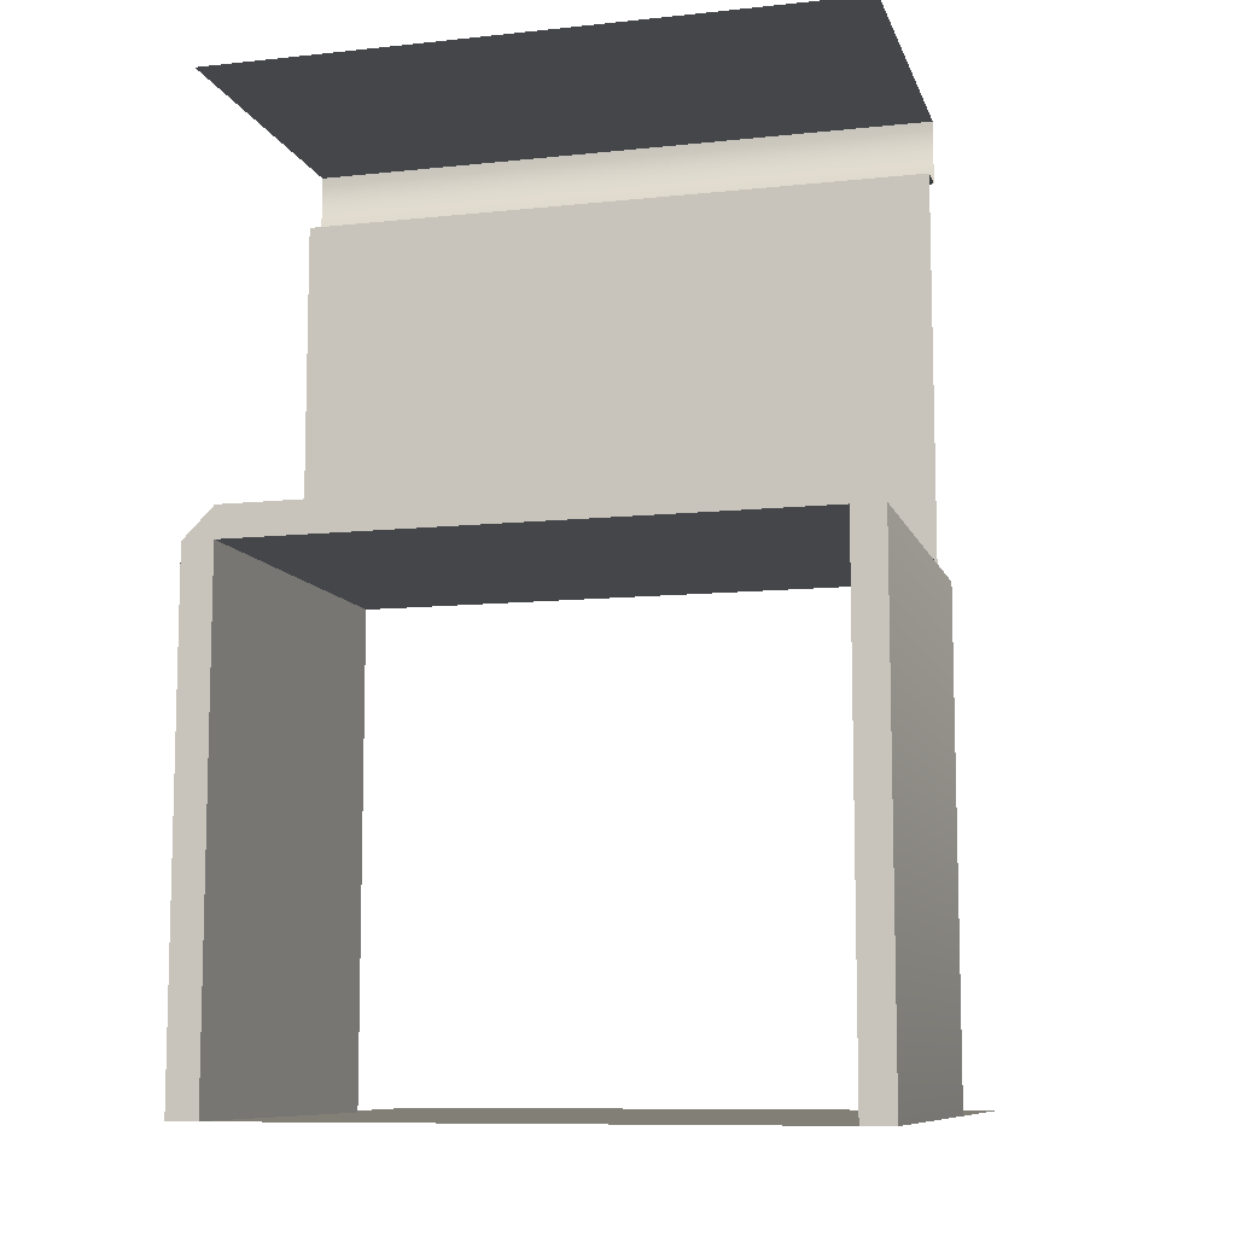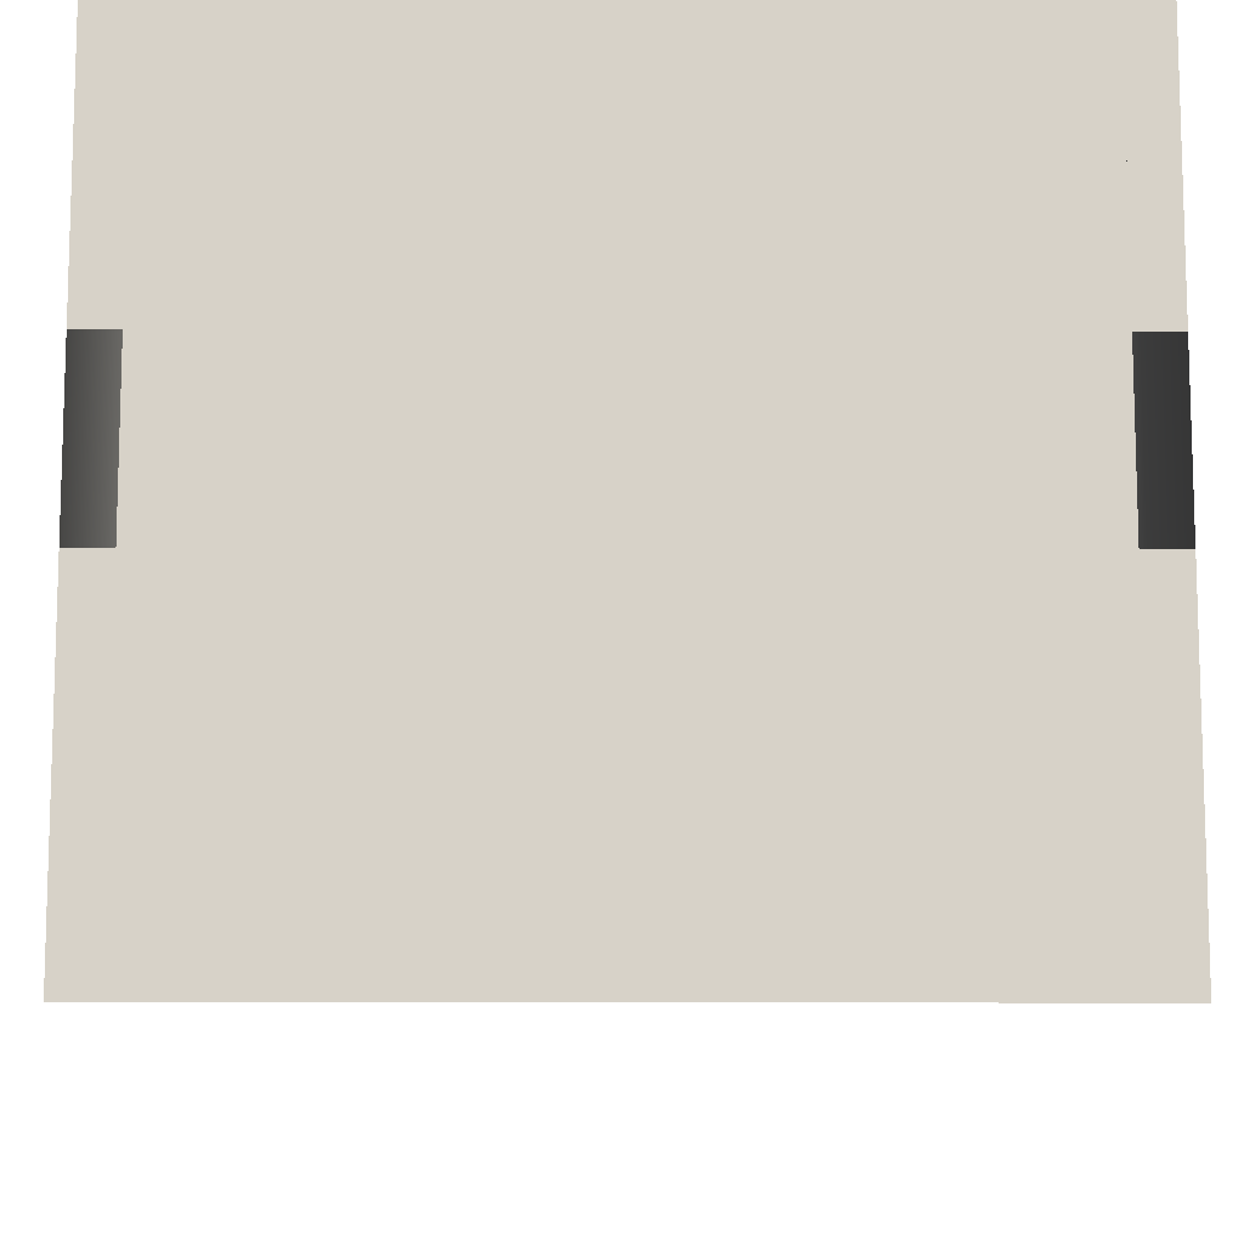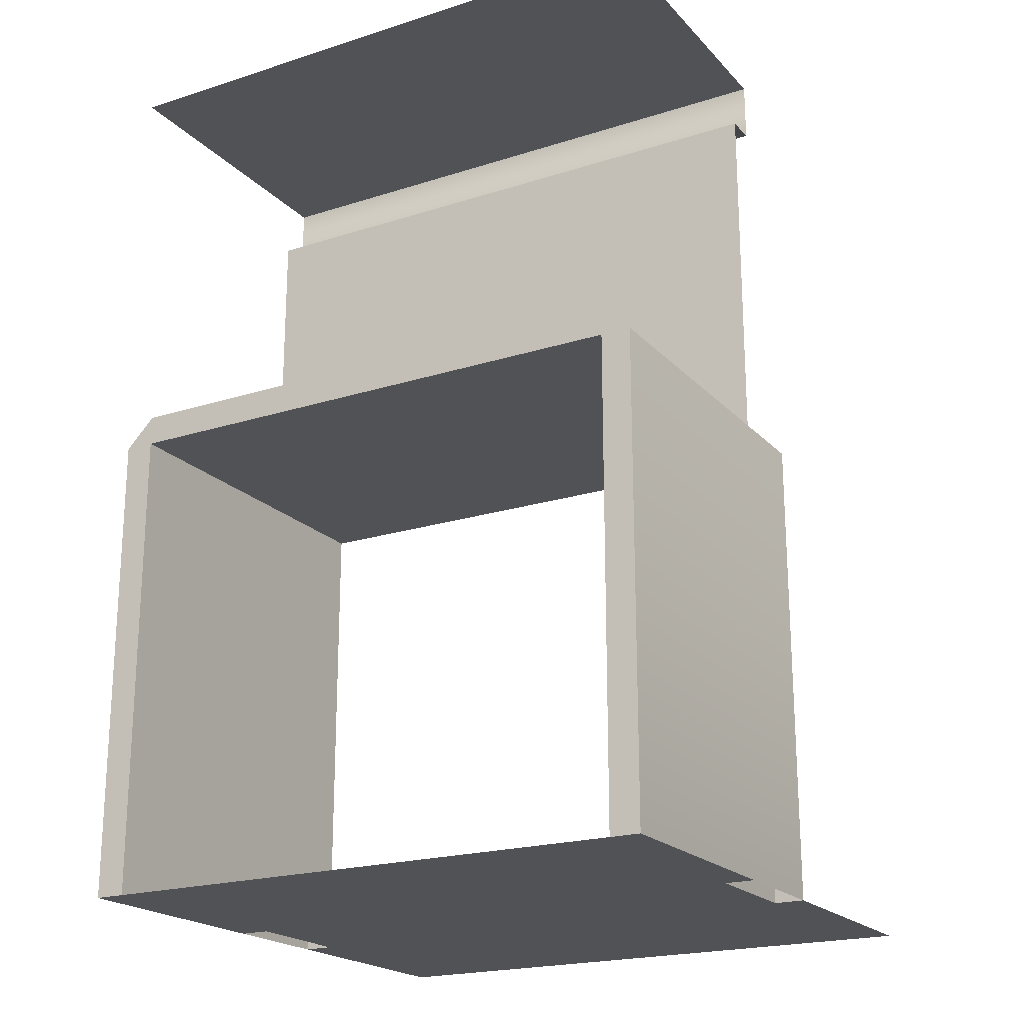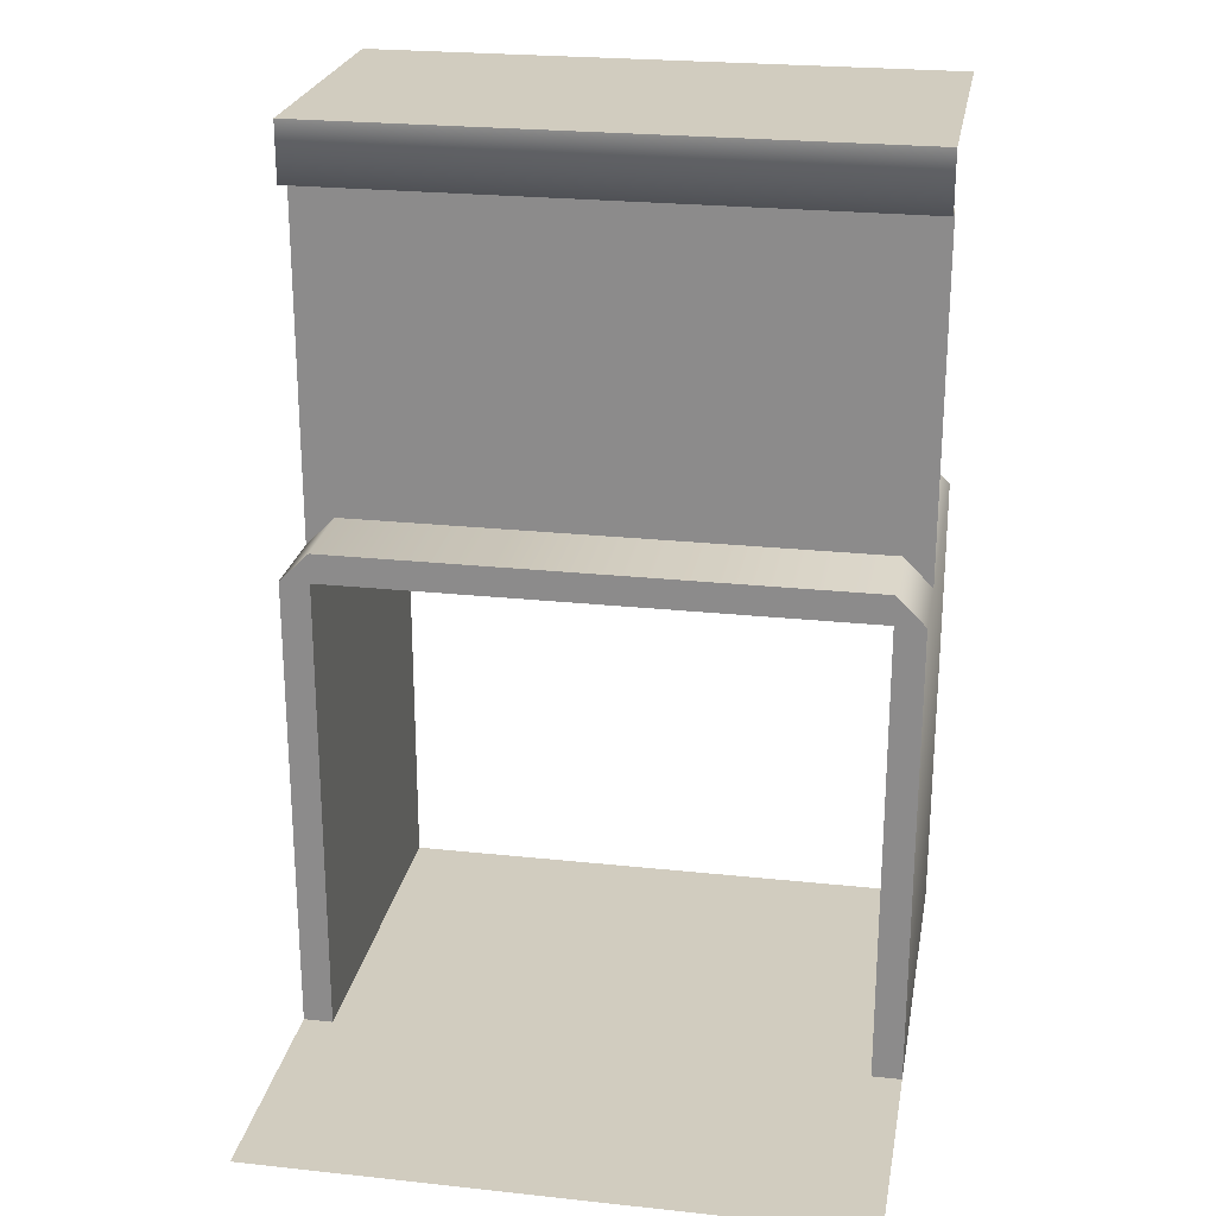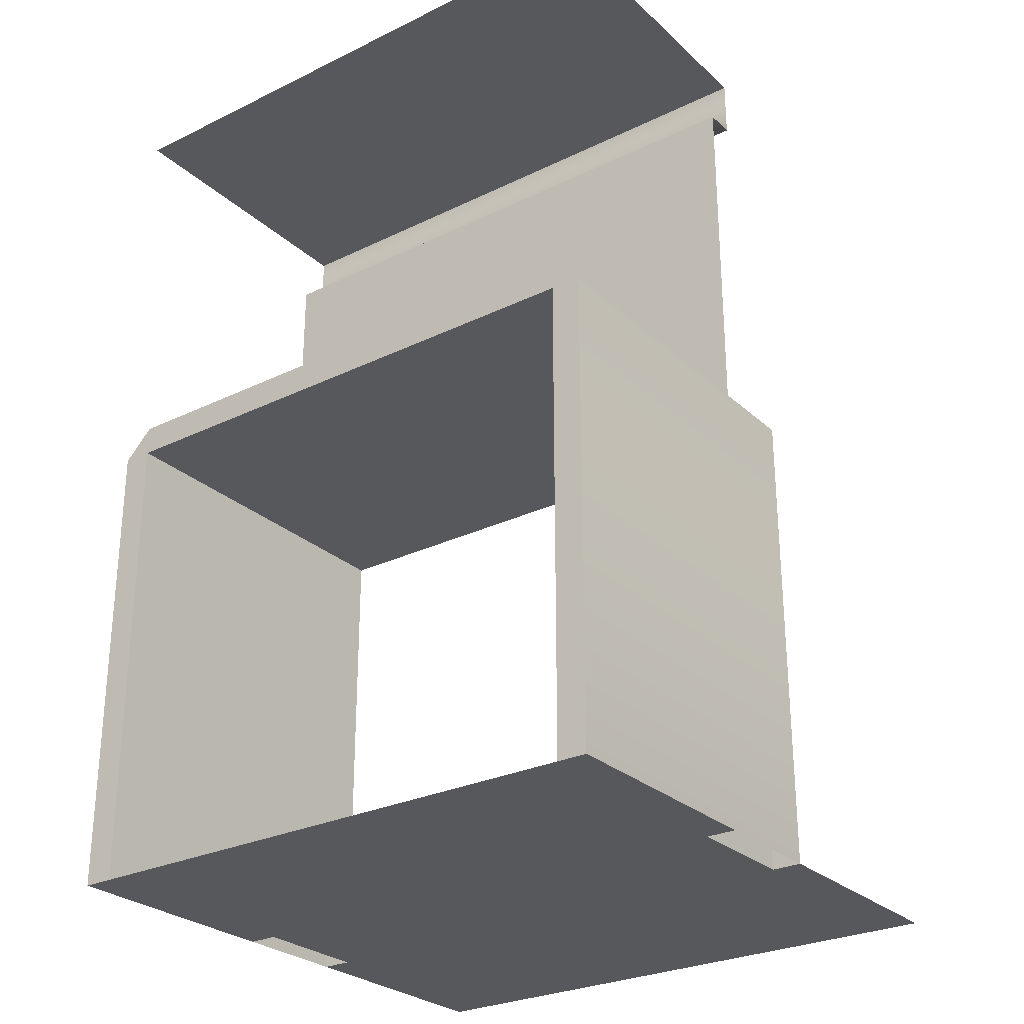
<metadata>
{"format":"obj","ext":"obj","renderer":"f3d","projection":"perspective","resolution":1024,"background":"white","views":[{"elev":-9.6,"azim":15.2,"up":"+Y"},{"elev":-12.5,"azim":-0.4,"up":"+Z"},{"elev":-20.7,"azim":29.9,"up":"+Y"},{"elev":24.1,"azim":-169.9,"up":"+Y"},{"elev":-27.7,"azim":36.5,"up":"+Y"}]}
</metadata>
<code>
g structure-doorway-wide
v -0.9 1.6 0.3
v -0.9 3.947e-15 0.3
v -0.9 1.6 1.5
v -0.9 3.998e-15 0.7
v -0.9 3.998e-15 1.5
v 1 1.6 0.3
v 1 1.918e-16 0.3
v 1 1.6 0.6
v 1 2.43e-16 0.7
v 1 1.6 1.5
v 1 2.43e-16 1.5
v 0.9 4.824e-15 0.3
v 0.9 1.6 0.3
v 0.9 4.875e-15 0.7
v 0.9 1.6 1.5
v 0.9 4.875e-15 1.5
v 0.9 1.7 0.3
v 0.9 1.7 0.6
v 0.9 1.7 1.5
v -1 1.95e-16 0.3
v -1 1.6 0.3
v -1 2.462e-16 0.7
v -1 1.6 0.6
v -1 1.6 1.5
v -1 2.462e-16 1.5
v 1 3 0.5
v 1 3 1.5
v -1 3 0.5
v -1 3 1.5
v -1 2.7 0.6
v 1 2.7 0.6
v -1 2.8 0.6
v 1 2.8 0.6
v -0.9 1.7 0.3
v -0.9 1.7 0.6
v -0.9 1.7 1.5
v 1 2.8 0.5
v -1 2.8 0.5
v -1 4.744e-17 -0.5
v 1 4.744e-17 -0.5
f 3 2 1
f 2 3 4
f 4 3 5
f 1 2 3
f 4 3 2
f 5 3 4
f 8 7 6
f 7 8 9
f 9 8 10
f 9 10 11
f 6 7 8
f 9 8 7
f 10 8 9
f 11 10 9
f 14 13 12
f 13 14 15
f 15 14 16
f 12 13 14
f 15 14 13
f 16 14 15
f 18 6 17
f 6 18 8
f 18 10 8
f 10 18 19
f 17 6 18
f 8 18 6
f 8 10 18
f 19 18 10
f 3 13 15
f 13 3 1
f 15 13 3
f 1 3 13
f 22 21 20
f 21 22 23
f 23 22 24
f 24 22 25
f 20 21 22
f 23 22 21
f 24 22 23
f 25 22 24
f 28 27 26
f 27 28 29
f 26 27 28
f 29 28 27
f 32 31 30
f 31 32 33
f 30 31 32
f 33 32 31
f 21 2 20
f 2 21 1
f 1 21 34
f 17 1 34
f 6 1 17
f 6 13 1
f 6 12 13
f 12 6 7
f 20 2 21
f 1 21 2
f 34 21 1
f 34 1 17
f 17 1 6
f 1 13 6
f 13 12 6
f 7 6 12
f 23 34 21
f 34 23 35
f 24 35 23
f 35 24 36
f 21 34 23
f 35 23 34
f 23 35 24
f 36 24 35
f 32 37 33
f 37 32 38
f 33 37 32
f 38 32 37
f 34 18 17
f 18 34 35
f 36 18 35
f 18 36 19
f 17 18 34
f 35 34 18
f 35 18 36
f 19 36 18
f 28 37 38
f 37 28 26
f 38 37 28
f 26 28 37
f 10 16 11
f 16 10 15
f 15 10 3
f 3 10 19
f 36 3 19
f 24 3 36
f 24 5 3
f 5 24 25
f 11 16 10
f 15 10 16
f 3 10 15
f 19 10 3
f 19 3 36
f 36 3 24
f 3 5 24
f 25 24 5
f 25 4 5
f 4 25 22
f 5 4 25
f 22 25 4
f 16 9 11
f 9 16 14
f 11 9 16
f 14 16 9
f 5 2 4
f 2 5 16
f 16 39 2
f 2 39 20
f 14 39 16
f 12 39 14
f 7 39 12
f 39 7 40
f 4 2 5
f 16 5 2
f 2 39 16
f 20 39 2
f 16 39 14
f 14 39 12
f 12 39 7
f 40 7 39
f 30 35 23
f 35 30 18
f 31 18 30
f 18 31 8
f 23 35 30
f 18 30 35
f 30 18 31
f 8 31 18

</code>
